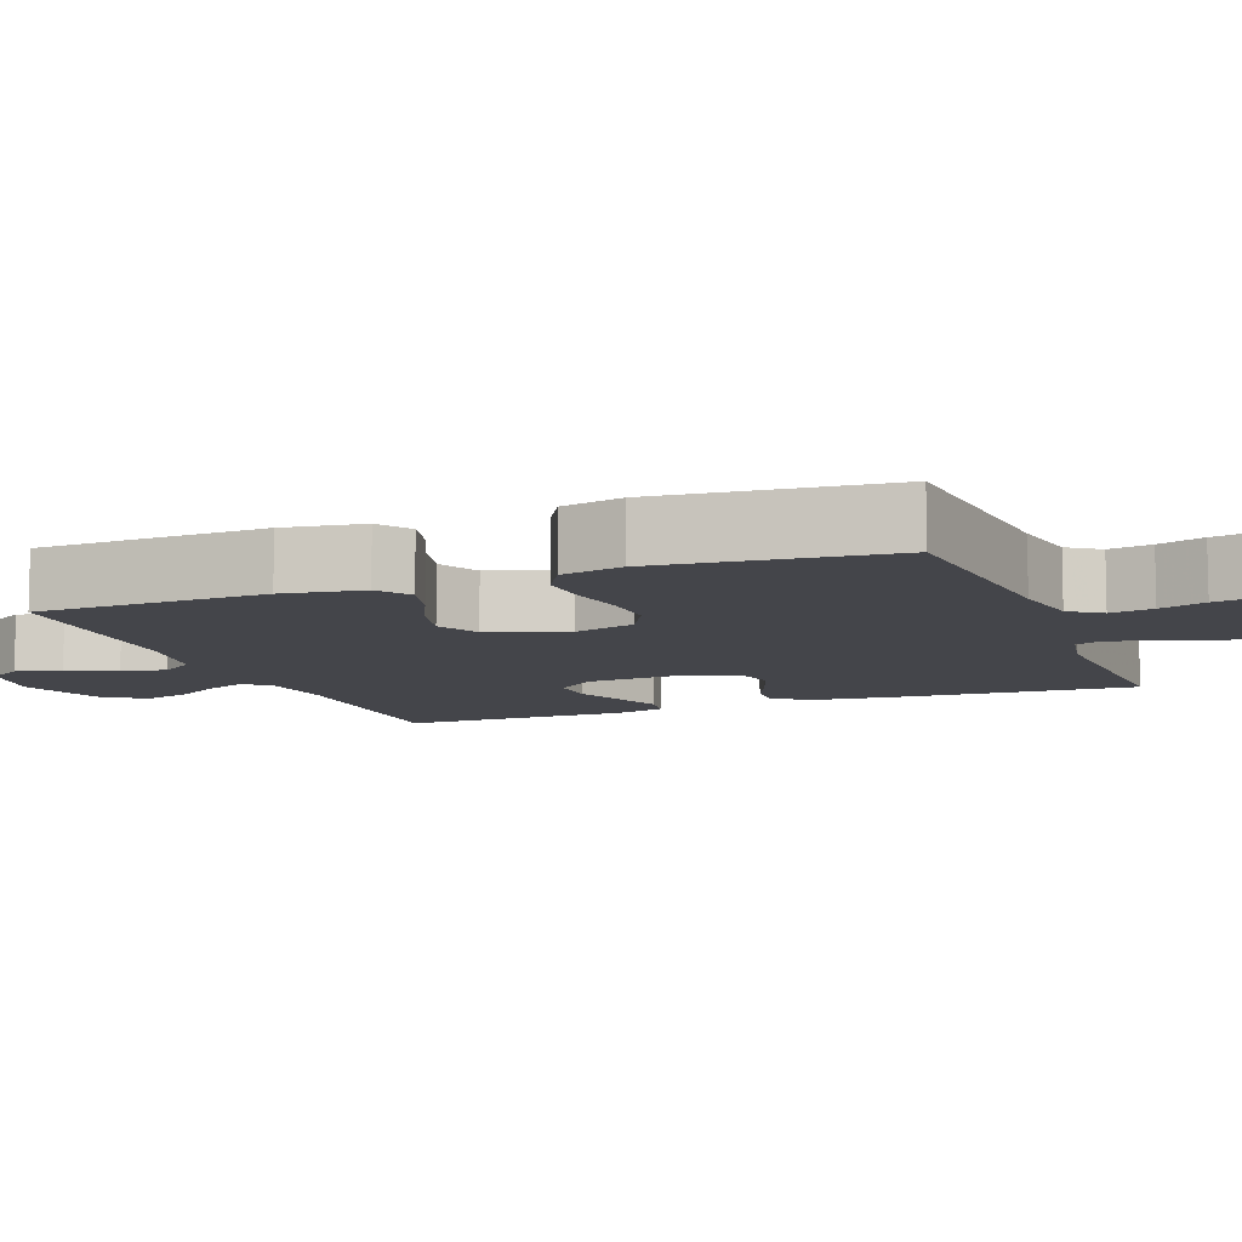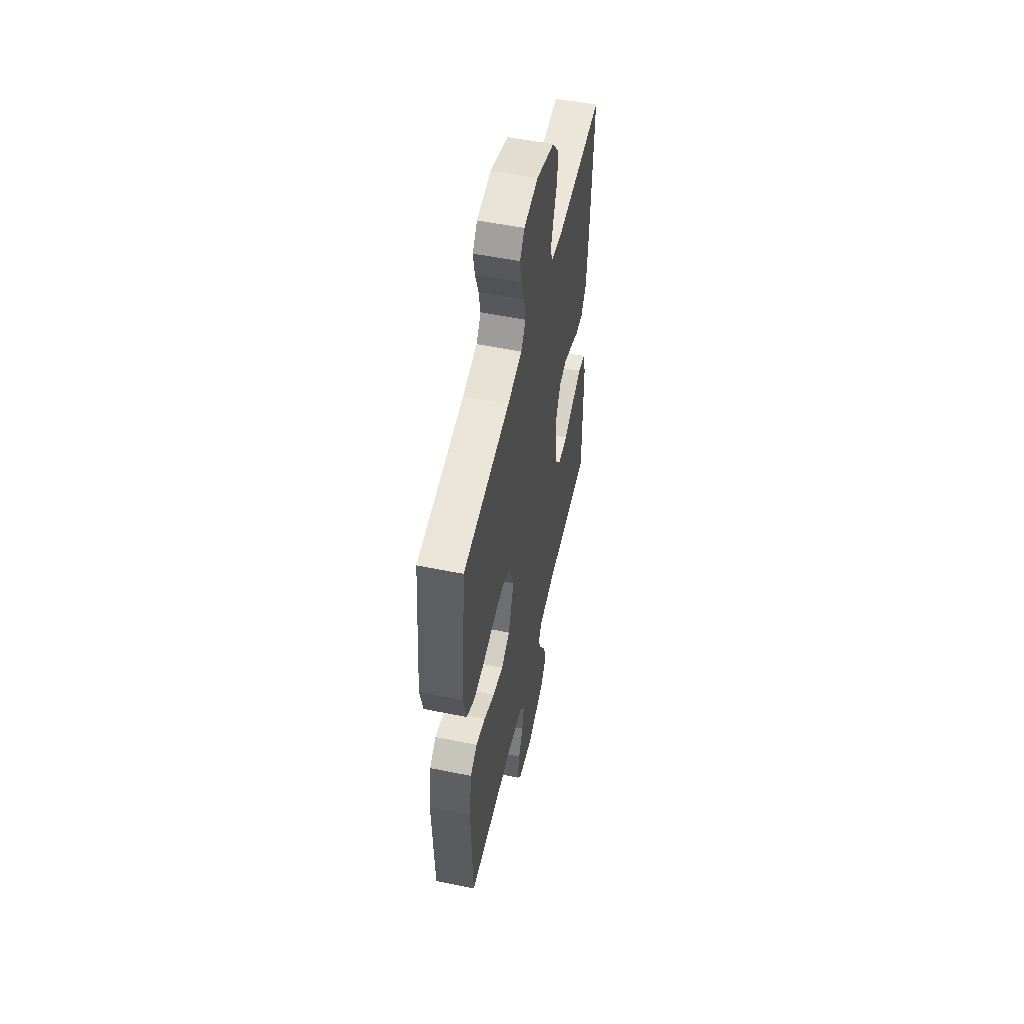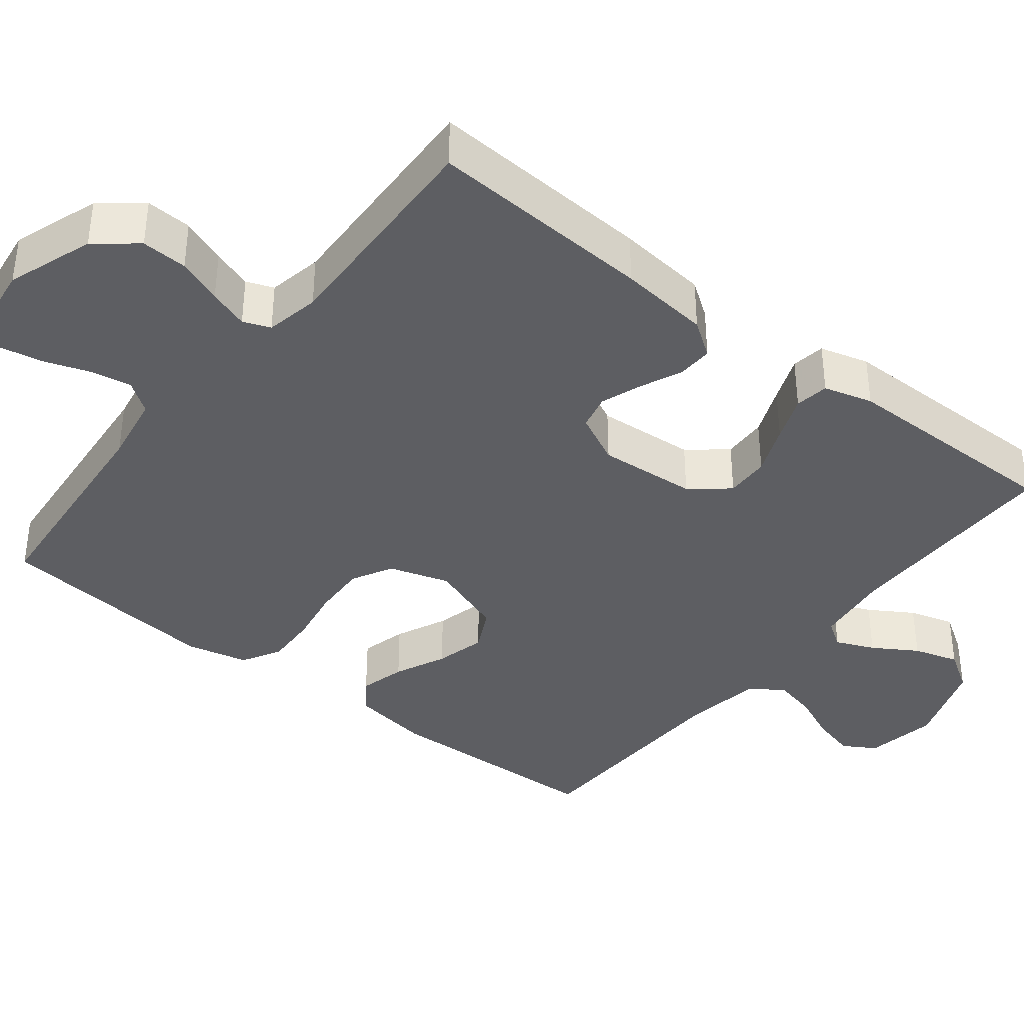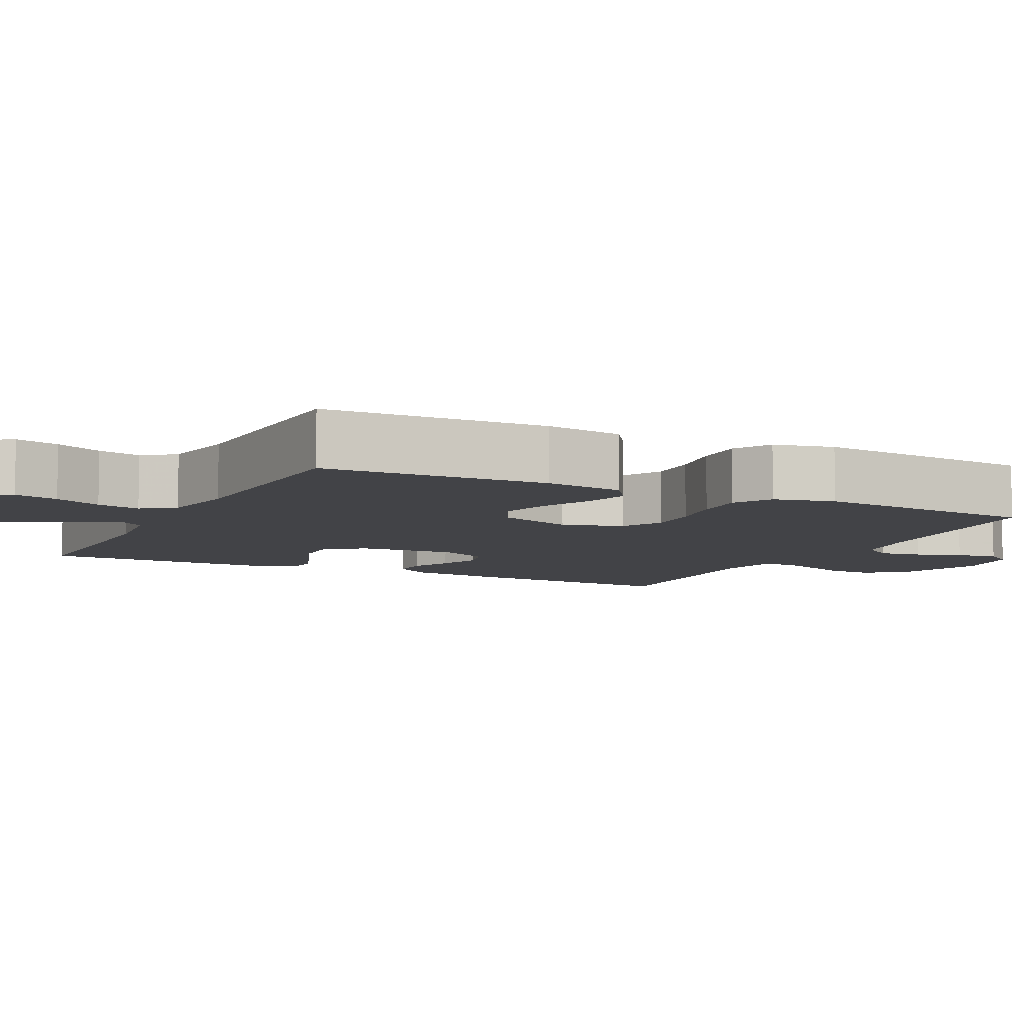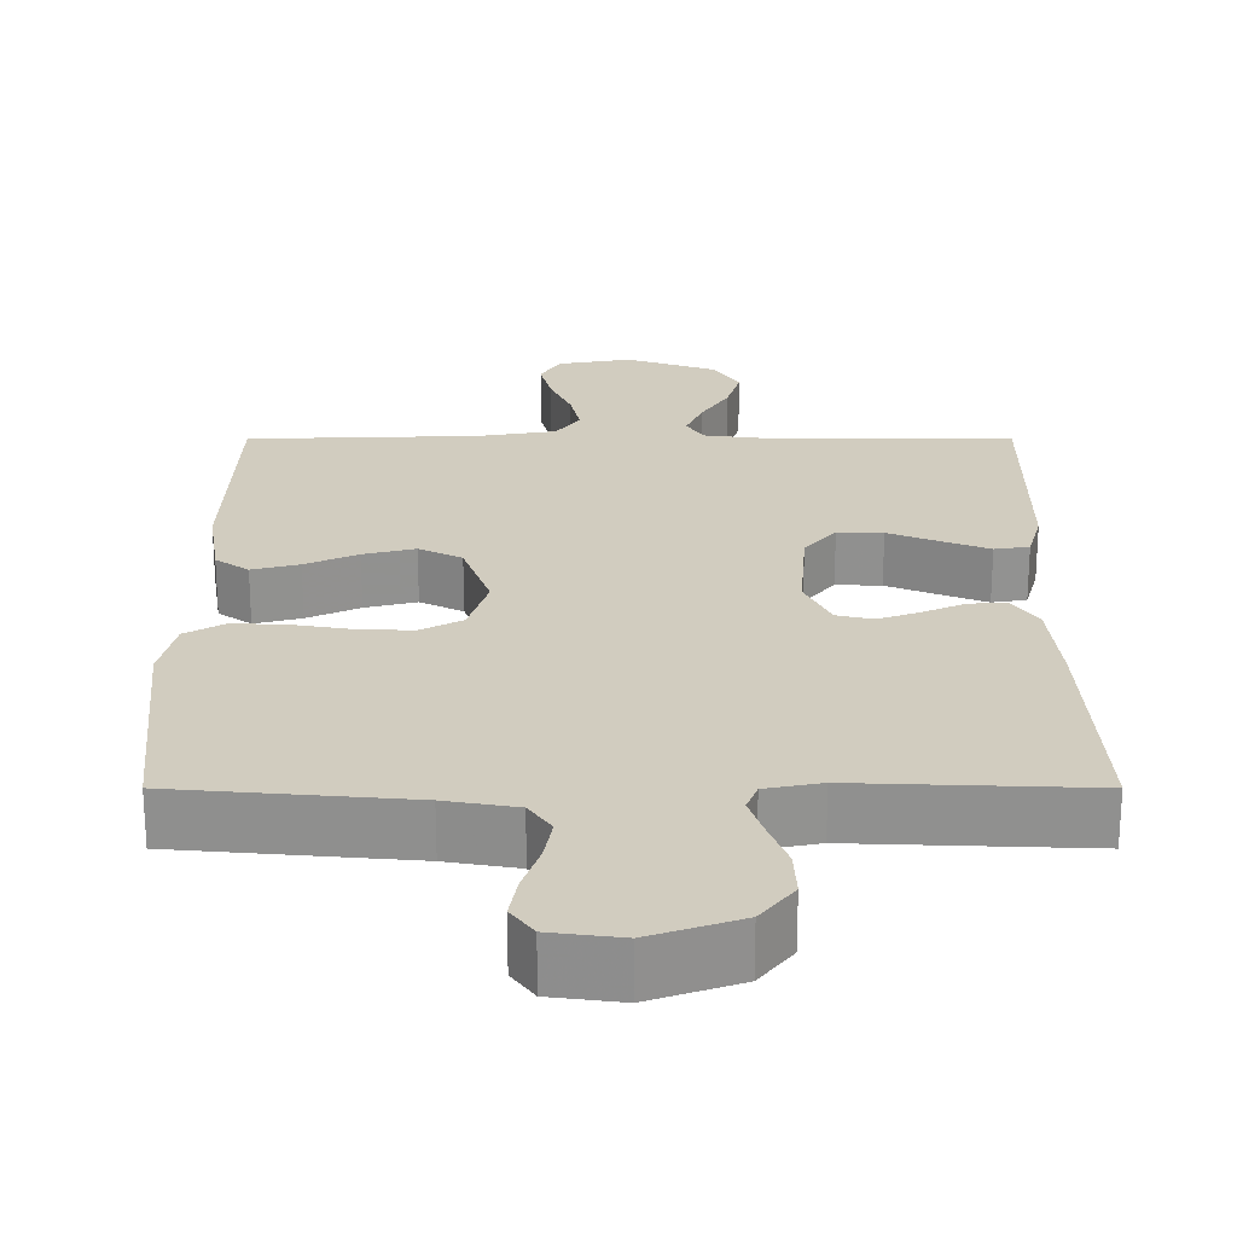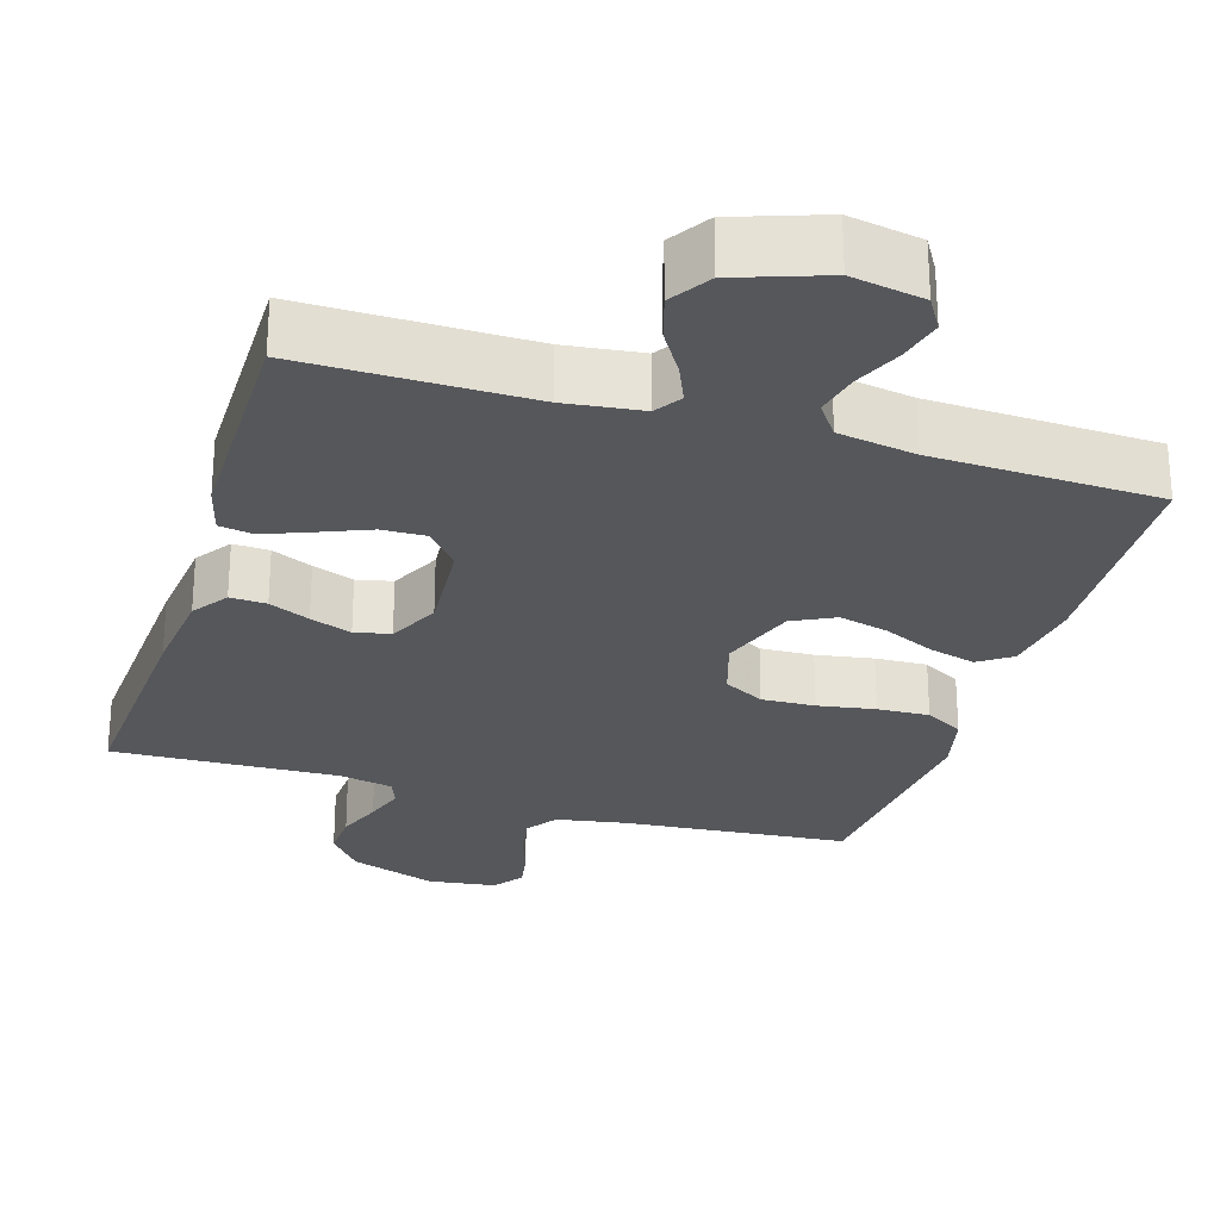
<metadata>
{"format":"obj","ext":"obj","renderer":"f3d","projection":"perspective","resolution":1024,"background":"white","views":[{"elev":-9.2,"azim":-69.1,"up":"+Y"},{"elev":53.5,"azim":-77.7,"up":"+Z"},{"elev":-38.3,"azim":51.7,"up":"+Y"},{"elev":-7.5,"azim":-116.6,"up":"+Y"},{"elev":24.1,"azim":0.0,"up":"+Y"},{"elev":-27.0,"azim":162.8,"up":"+Y"}]}
</metadata>
<code>
v -0.5 0.07 -0.5
v -0.511 0.07 -0.2
v -0.495 0.07 -0.095
v -0.452 0.07 -0.065
v -0.391 0.07 -0.081
v -0.323 0.07 -0.112
v -0.256 0.07 -0.129
v -0.2 0.07 -0.101
v -0.164 0.07 0
v -0.189 0.07 0.08
v -0.243 0.07 0.109
v -0.314 0.07 0.106
v -0.39 0.07 0.093
v -0.459 0.07 0.09
v -0.51 0.07 0.119
v -0.529 0.07 0.2
v -0.5 0.07 0.5
v -0.2 0.07 0.527
v -0.108 0.07 0.543
v -0.079 0.07 0.584
v -0.089 0.07 0.64
v -0.11 0.07 0.7
v -0.12 0.07 0.755
v -0.091 0.07 0.794
v 0 0.07 0.806
v 0.115 0.07 0.766
v 0.158 0.07 0.712
v 0.155 0.07 0.651
v 0.132 0.07 0.591
v 0.114 0.07 0.538
v 0.128 0.07 0.502
v 0.2 0.07 0.488
v 0.5 0.07 0.5
v 0.482 0.07 0.2
v 0.469 0.07 0.079
v 0.436 0.07 0.032
v 0.388 0.07 0.034
v 0.334 0.07 0.058
v 0.279 0.07 0.078
v 0.232 0.07 0.067
v 0.199 0.07 0
v 0.209 0.07 -0.131
v 0.25 0.07 -0.181
v 0.309 0.07 -0.179
v 0.375 0.07 -0.152
v 0.436 0.07 -0.128
v 0.481 0.07 -0.135
v 0.499 0.07 -0.2
v 0.5 0.07 -0.5
v 0.2 0.07 -0.499
v 0.098 0.07 -0.512
v 0.075 0.07 -0.547
v 0.097 0.07 -0.598
v 0.133 0.07 -0.656
v 0.151 0.07 -0.716
v 0.117 0.07 -0.769
v 0 0.07 -0.81
v -0.096 0.07 -0.793
v -0.122 0.07 -0.75
v -0.107 0.07 -0.691
v -0.079 0.07 -0.628
v -0.066 0.07 -0.57
v -0.097 0.07 -0.527
v -0.2 0.07 -0.51
v -0.5 0 -0.5
v -0.511 0 -0.2
v -0.495 0 -0.095
v -0.452 0 -0.065
v -0.391 0 -0.081
v -0.323 0 -0.112
v -0.256 0 -0.129
v -0.2 0 -0.101
v -0.164 0 0
v -0.189 0 0.08
v -0.243 0 0.109
v -0.314 0 0.106
v -0.39 0 0.093
v -0.459 0 0.09
v -0.51 0 0.119
v -0.529 0 0.2
v -0.5 0 0.5
v -0.2 0 0.527
v -0.108 0 0.543
v -0.079 0 0.584
v -0.089 0 0.64
v -0.11 0 0.7
v -0.12 0 0.755
v -0.091 0 0.794
v 0 0 0.806
v 0.115 0 0.766
v 0.158 0 0.712
v 0.155 0 0.651
v 0.132 0 0.591
v 0.114 0 0.538
v 0.128 0 0.502
v 0.2 0 0.488
v 0.5 0 0.5
v 0.482 0 0.2
v 0.469 0 0.079
v 0.436 0 0.032
v 0.388 0 0.034
v 0.334 0 0.058
v 0.279 0 0.078
v 0.232 0 0.067
v 0.199 0 0
v 0.209 0 -0.131
v 0.25 0 -0.181
v 0.309 0 -0.179
v 0.375 0 -0.152
v 0.436 0 -0.128
v 0.481 0 -0.135
v 0.499 0 -0.2
v 0.5 0 -0.5
v 0.2 0 -0.499
v 0.098 0 -0.512
v 0.075 0 -0.547
v 0.097 0 -0.598
v 0.133 0 -0.656
v 0.151 0 -0.716
v 0.117 0 -0.769
v 0 0 -0.81
v -0.096 0 -0.793
v -0.122 0 -0.75
v -0.107 0 -0.691
v -0.079 0 -0.628
v -0.066 0 -0.57
v -0.097 0 -0.527
v -0.2 0 -0.51
f 58 59 60 61
f 58 61 62
f 57 58 62
f 56 57 62
f 53 54 55 56
f 52 53 56 62
f 51 52 62 63
f 47 48 49 50
f 44 45 46 47
f 44 47 50 51
f 35 36 37 38
f 35 38 39
f 32 33 34 35
f 31 32 35 39
f 30 31 39 40
f 26 27 28 29
f 26 29 30
f 25 26 30
f 21 22 23 24
f 20 21 24 25
f 15 16 17 18
f 15 18 19
f 12 13 14 15
f 11 12 15 19
f 10 11 19 20
f 3 4 5 6
f 3 6 7
f 64 1 2 3
f 64 3 7
f 63 64 7 8
f 43 44 51 63
f 42 43 63 8
f 41 42 8 9
f 25 30 40 41
f 20 25 41
f 9 10 20 41
f 125 124 123 122
f 126 125 122
f 126 122 121
f 126 121 120
f 120 119 118 117
f 126 120 117 116
f 127 126 116 115
f 114 113 112 111
f 111 110 109 108
f 115 114 111 108
f 102 101 100 99
f 103 102 99
f 99 98 97 96
f 103 99 96 95
f 104 103 95 94
f 93 92 91 90
f 94 93 90
f 94 90 89
f 88 87 86 85
f 89 88 85 84
f 82 81 80 79
f 83 82 79
f 79 78 77 76
f 83 79 76 75
f 84 83 75 74
f 70 69 68 67
f 71 70 67
f 67 66 65 128
f 71 67 128
f 72 71 128 127
f 127 115 108 107
f 72 127 107 106
f 73 72 106 105
f 105 104 94 89
f 105 89 84
f 105 84 74 73
f 1 65 66 2
f 2 66 67 3
f 3 67 68 4
f 4 68 69 5
f 5 69 70 6
f 6 70 71 7
f 7 71 72 8
f 8 72 73 9
f 9 73 74 10
f 10 74 75 11
f 11 75 76 12
f 12 76 77 13
f 13 77 78 14
f 14 78 79 15
f 15 79 80 16
f 16 80 81 17
f 17 81 82 18
f 18 82 83 19
f 19 83 84 20
f 20 84 85 21
f 21 85 86 22
f 22 86 87 23
f 23 87 88 24
f 24 88 89 25
f 25 89 90 26
f 26 90 91 27
f 27 91 92 28
f 28 92 93 29
f 29 93 94 30
f 30 94 95 31
f 31 95 96 32
f 32 96 97 33
f 33 97 98 34
f 34 98 99 35
f 35 99 100 36
f 36 100 101 37
f 37 101 102 38
f 38 102 103 39
f 39 103 104 40
f 40 104 105 41
f 41 105 106 42
f 42 106 107 43
f 43 107 108 44
f 44 108 109 45
f 45 109 110 46
f 46 110 111 47
f 47 111 112 48
f 48 112 113 49
f 49 113 114 50
f 50 114 115 51
f 51 115 116 52
f 52 116 117 53
f 53 117 118 54
f 54 118 119 55
f 55 119 120 56
f 56 120 121 57
f 57 121 122 58
f 58 122 123 59
f 59 123 124 60
f 60 124 125 61
f 61 125 126 62
f 62 126 127 63
f 63 127 128 64
f 64 128 65 1

</code>
